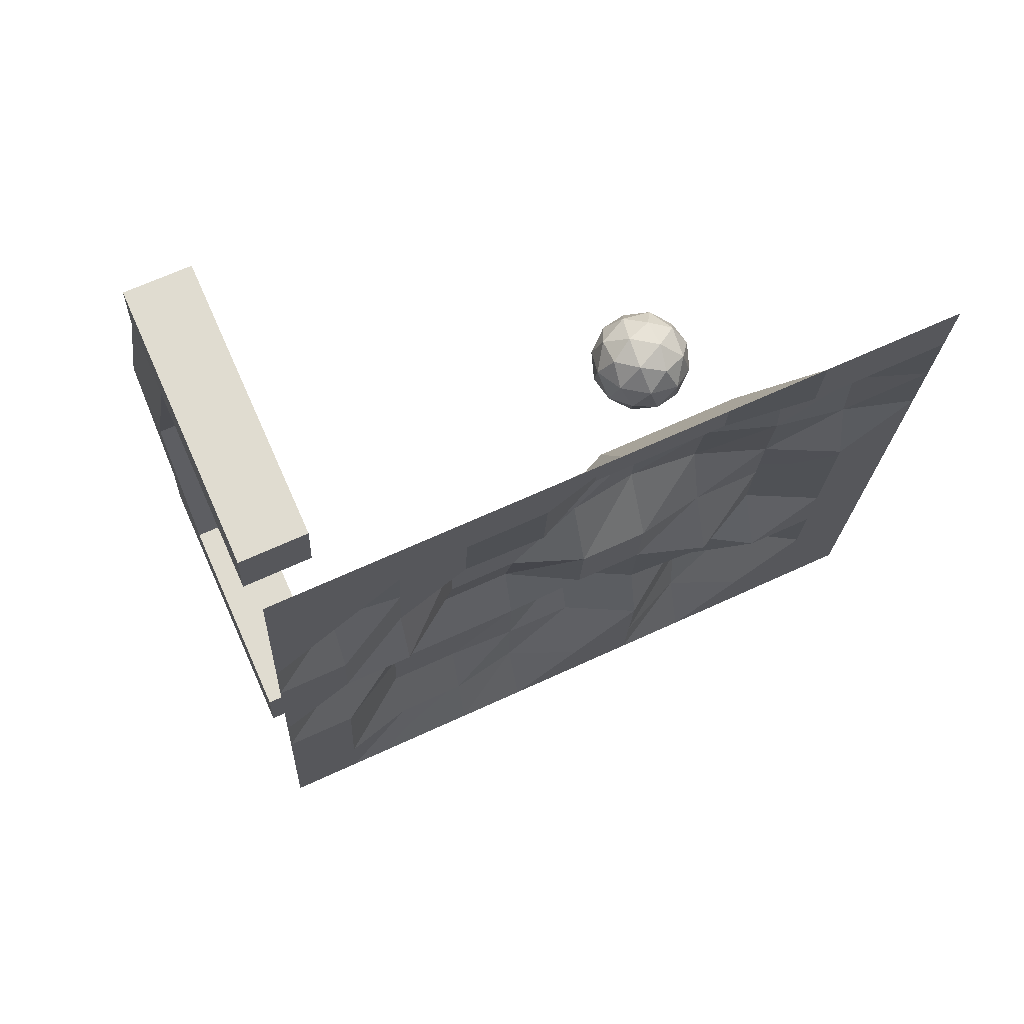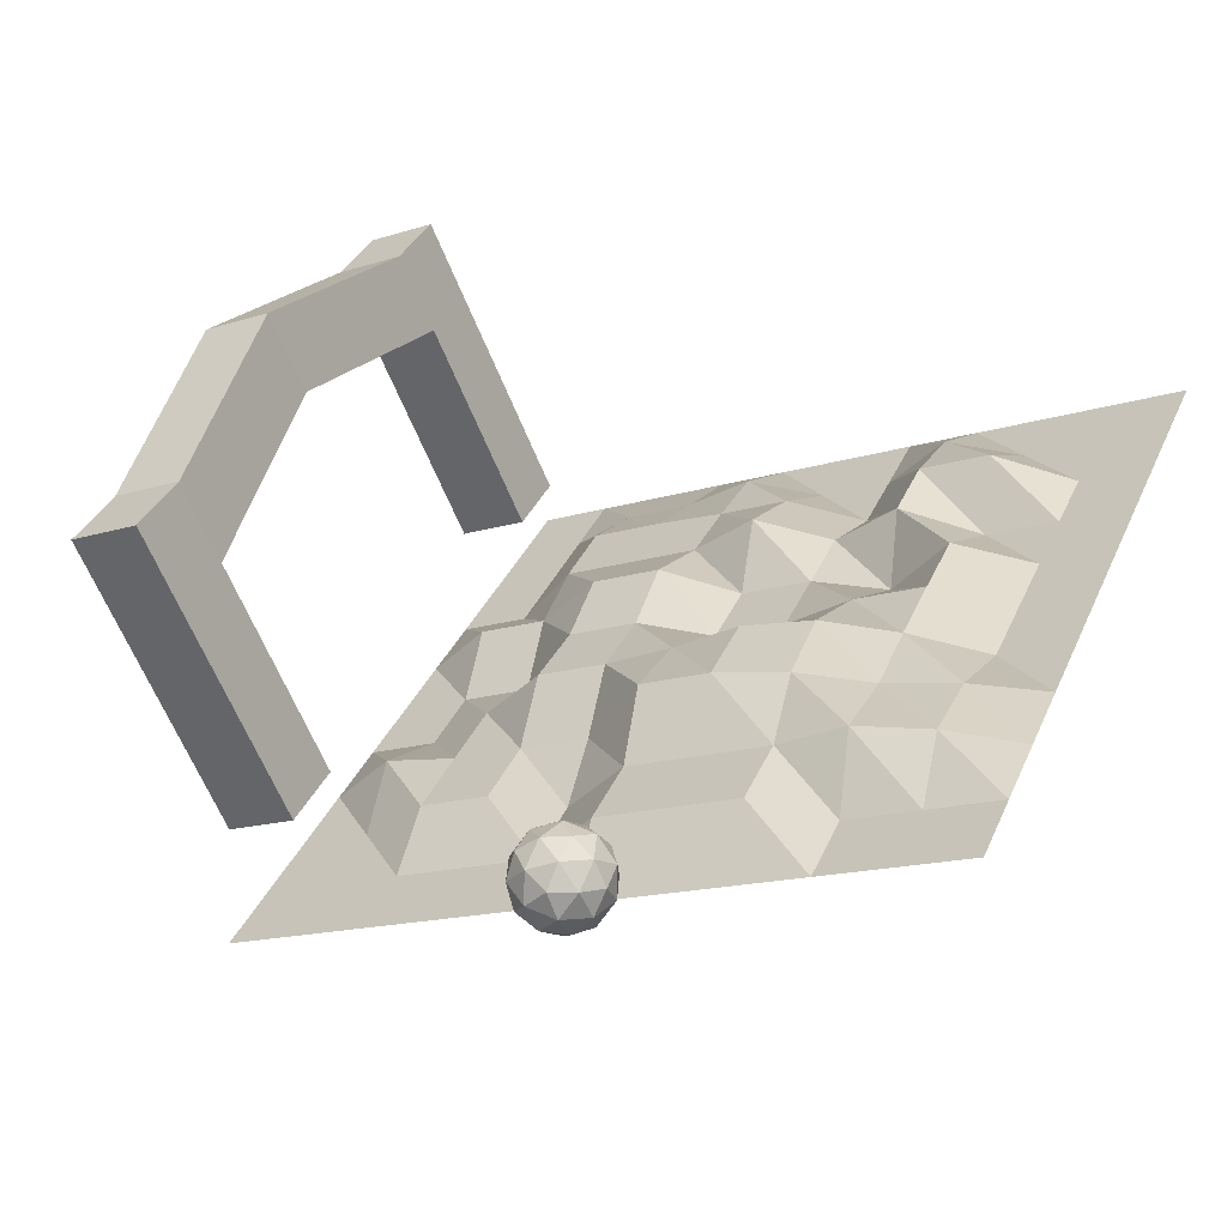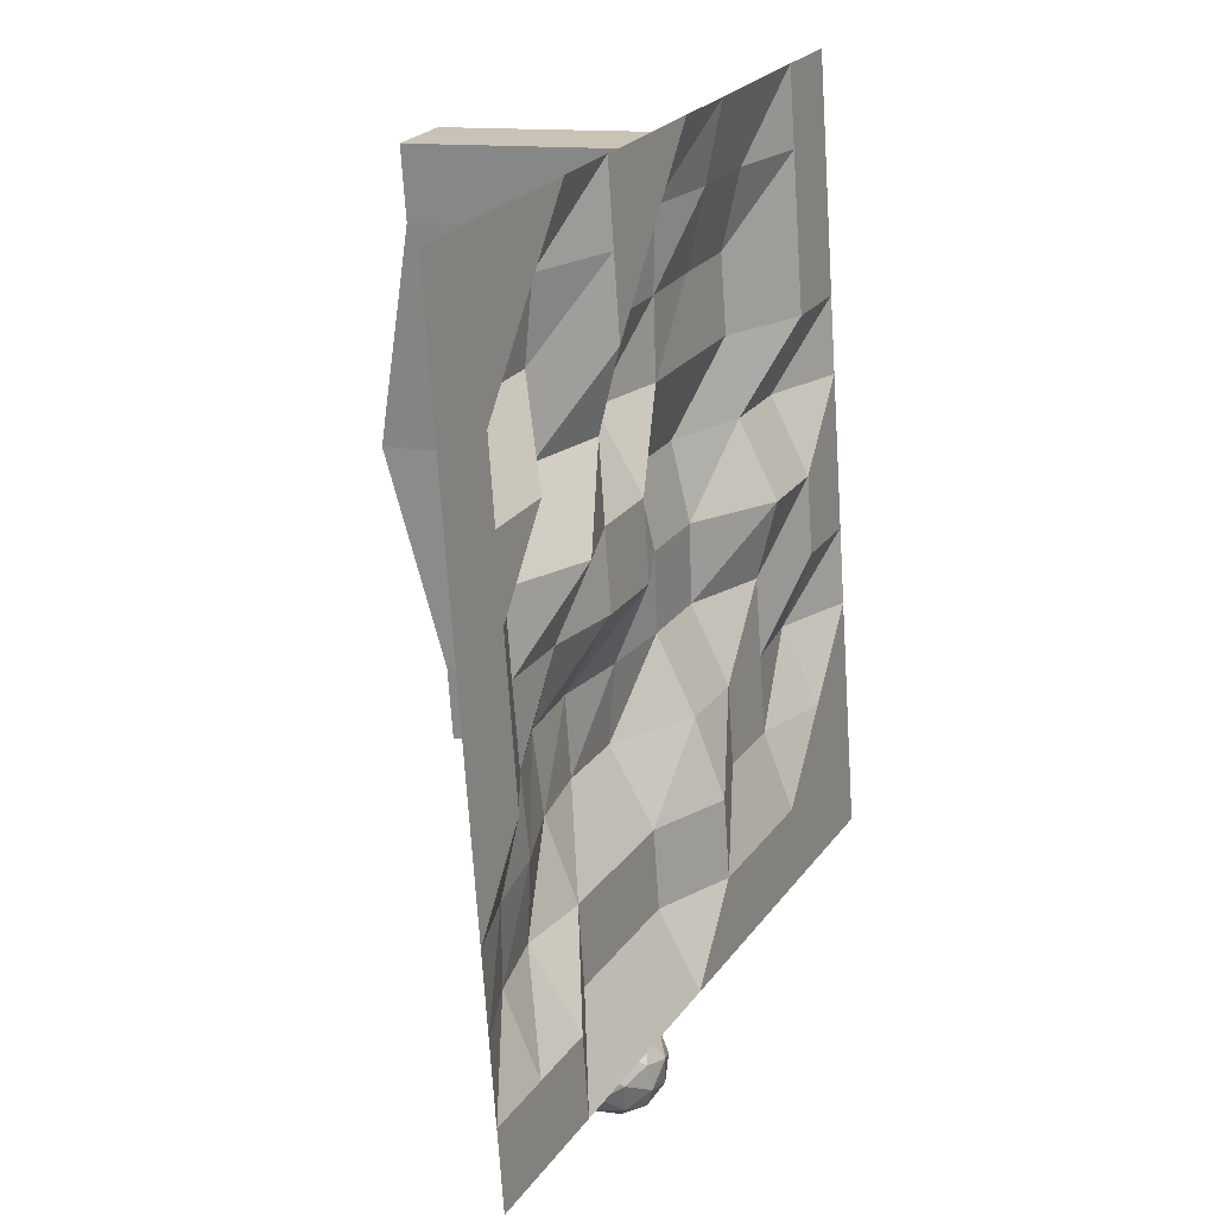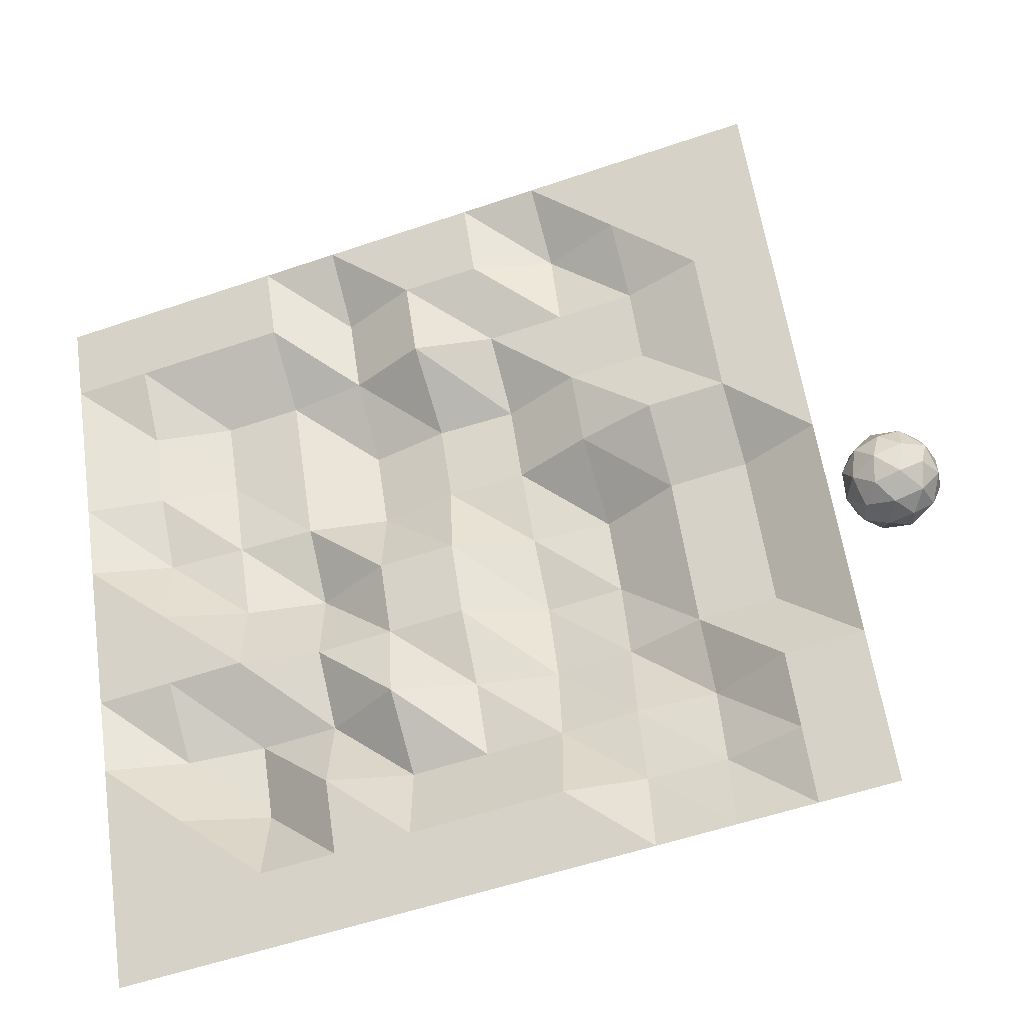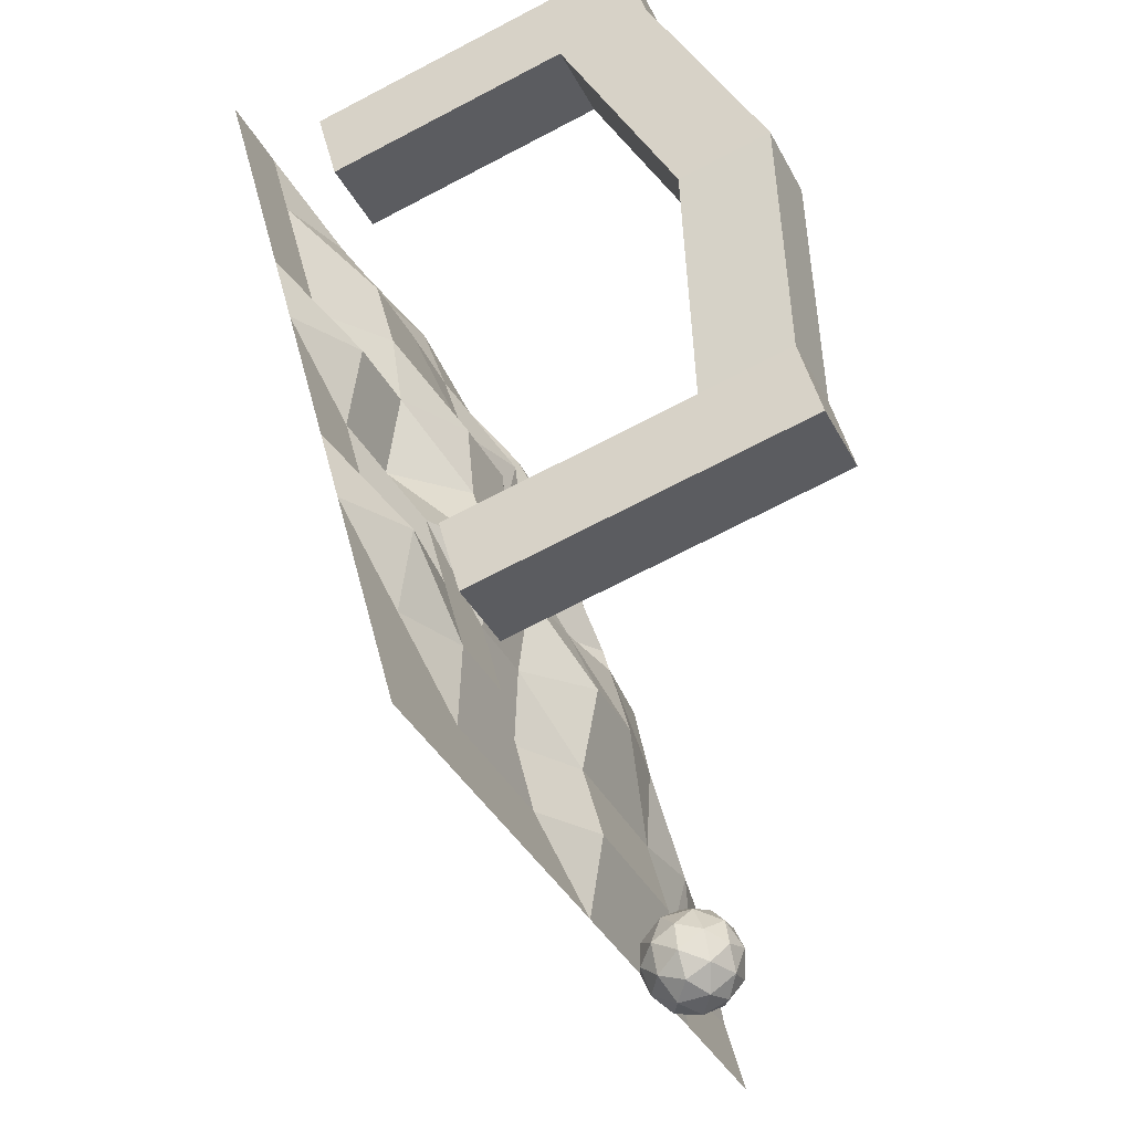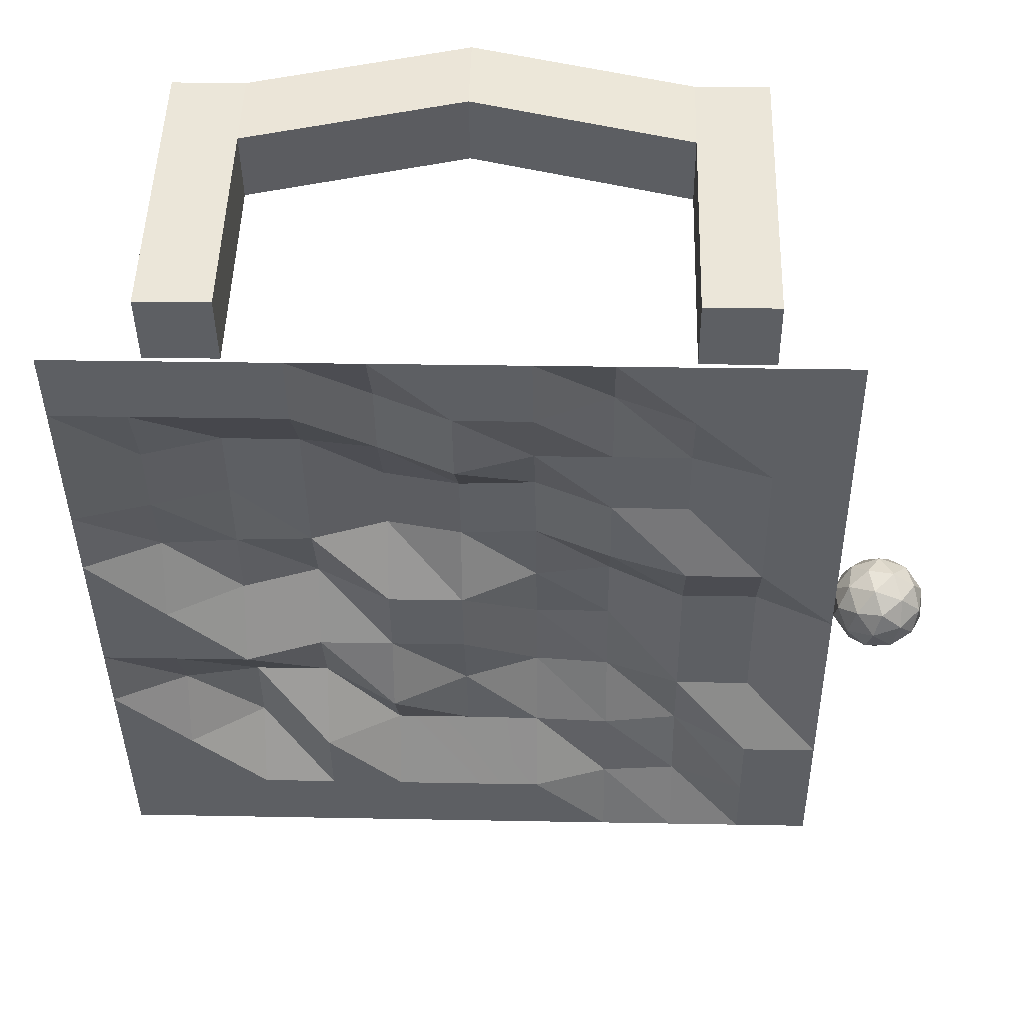
<metadata>
{"format":"obj","ext":"obj","renderer":"f3d","projection":"perspective","resolution":1024,"background":"white","views":[{"elev":-19.8,"azim":87.6,"up":"+Y"},{"elev":35.4,"azim":111.6,"up":"+Y"},{"elev":-69.7,"azim":-86.3,"up":"+Z"},{"elev":-55.1,"azim":19.9,"up":"+Z"},{"elev":47.5,"azim":76.1,"up":"+Z"},{"elev":25.1,"azim":1.8,"up":"+Z"}]}
</metadata>
<code>
o Plane
v -0.8 0.4226 -0.9018
v -1 0.3381 -0.7205
v -1 0.4226 -0.9018
v -0.8 0.3381 -0.7205
v -1 0.2536 -0.5392
v -0.8 0.2536 -0.5392
v -0.6 0.4226 -0.9018
v -0.6 0.3381 -0.7205
v -0.6 0.3622 -0.4886
v -1 0.169 -0.358
v -0.8 0.2477 -0.3213
v -1 0.08452 -0.1767
v -0.8 0.08452 -0.1767
v -1 -0 0.004558
v -0.8 -0 0.004558
v -1 -0.08452 0.1858
v -0.8 -0.004271 0.2232
v -1 -0.169 0.3671
v -0.8 -0.1205 0.3897
v -1 -0.2536 0.5483
v -0.8 -0.2067 0.5702
v -1 -0.3381 0.7296
v -0.8 -0.3381 0.7296
v -1 -0.4226 0.9109
v -0.8 -0.4226 0.9109
v -0.6 0.2777 -0.3073
v -0.6 0.08452 -0.1767
v -0.6 0.0936 0.0482
v -0.6 0.009073 0.2295
v -0.6 -0.06835 0.414
v -0.6 -0.1529 0.5953
v -0.6 -0.3381 0.7296
v -0.6 -0.4226 0.9109
v -0.4 0.4226 -0.9018
v -0.4 0.3381 -0.7205
v -0.4 0.2536 -0.5392
v -0.4 0.2777 -0.3073
v -0.4 0.1419 -0.1499
v -0.4 0.151 0.07498
v -0.4 0.01617 0.2328
v -0.4 -0.06835 0.414
v -0.4 -0.1529 0.5953
v -0.4 -0.3381 0.7296
v -0.4 -0.4226 0.9109
v -0.2 0.4226 -0.9018
v -0.2 0.3381 -0.7205
v -0.2 0.3442 -0.497
v -0.2 0.169 -0.358
v -0.2 0.1419 -0.1499
v -0.2 0.05742 0.03134
v -0.2 0.07359 0.2596
v -0.2 -0.01093 0.4408
v -0.2 -0.1743 0.5853
v -0.2 -0.2589 0.7665
v -0.2 -0.4226 0.9109
v -0 0.4226 -0.9018
v -0 0.3381 -0.7205
v 0.2 0.4226 -0.9018
v 0.2 0.3381 -0.7205
v 0.4 0.4226 -0.9018
v 0.4 0.3906 -0.696
v 0.6 0.4226 -0.9018
v 0.6 0.403 -0.6902
v 0.8 0.4226 -0.9018
v 0.8 0.3381 -0.7205
v 1 0.4226 -0.9018
v 1 0.3381 -0.7205
v -0 0.3442 -0.497
v 0.2 0.3426 -0.4977
v -0 0.2597 -0.3157
v 0.2 0.3232 -0.2861
v 0.4 0.3361 -0.5007
v 0.4 0.3112 -0.2917
v 0.6 0.3561 -0.4914
v 0.8 0.2536 -0.5392
v 1 0.2536 -0.5392
v 0.8 0.2516 -0.3195
v 1 0.169 -0.358
v 0.6 0.2516 -0.3195
v -0 0.1419 -0.1499
v -0 0.05742 0.03134
v -0 0.04188 0.2448
v 0 -0.04265 0.426
v 0 -0.2536 0.5483
v 0 -0.3381 0.7296
v 0 -0.4226 0.9109
v 0.2 0.2557 -0.09688
v 0.4 0.2557 -0.09688
v 0.6 0.167 -0.1382
v 0.8 0.167 -0.1382
v 1 0.08452 -0.1767
v 0.2 0.1461 0.07268
v 0.4 0.1712 0.08439
v 0.6 0.08252 0.04304
v 0.8 0.08252 0.04304
v 1 0 0.004558
v 0.2 -0.3381 0.7296
v 0.2 -0.4226 0.9109
v 0.4 -0.26 0.766
v 0.4 -0.4226 0.9109
v 0.2 -0.1961 0.5751
v 0.2 -0.03522 0.4295
v 0.2 0.0493 0.2482
v 0.4 -0.0271 0.2126
v 0.4 -0.1116 0.3939
v 0.4 -0.1961 0.5751
v 0.6 -0.08452 0.1858
v 0.8 -0.08452 0.1858
v 1 -0.08452 0.1858
v 0.6 -0.1116 0.3939
v 0.8 -0.169 0.3671
v 1 -0.169 0.3671
v 0.6 -0.1961 0.5751
v 0.8 -0.2536 0.5483
v 1 -0.2536 0.5483
v 0.8 -0.3381 0.7296
v 0.6 -0.3381 0.7296
v 1 -0.3381 0.7296
v 0.8 -0.4226 0.9109
v 1 -0.4226 0.9109
v 0.6 -0.4226 0.9109
v 1.212 0.3114 -0.05035
v 1.233 0.2599 -0.1055
v 1.166 0.3004 -0.1127
v 1.146 0.33 -0.05364
v 1.112 0.2531 -0.1441
v 1.054 0.2496 -0.107
v 1.092 0.3046 -0.08888
v 1.181 0.2424 -0.1475
v 1.071 0.1876 -0.1325
v 1.058 0.1288 -0.08243
v 1.025 0.1986 -0.07018
v 1.179 0.122 -0.121
v 1.111 0.1309 -0.1279
v 1.146 0.1834 -0.1563
v 1.22 0.1876 -0.1325
v 1.266 0.2122 0.006871
v 1.259 0.2611 -0.04149
v 1.233 0.2819 0.01912
v 1.22 0.2232 0.06921
v 1.112 0.2887 0.05765
v 1.181 0.2798 0.06457
v 1.166 0.3224 0.01198
v 1.092 0.3182 -0.01183
v 1.038 0.2709 -0.04321
v 1.054 0.2727 0.02406
v 1.032 0.1496 -0.02182
v 1.179 0.1576 0.08076
v 1.237 0.1612 0.04372
v 1.146 0.2273 0.09302
v 1.058 0.1508 0.04224
v 1.111 0.1683 0.08423
v 1.071 0.2232 0.06921
v 1.025 0.2122 0.006871
v 1.266 0.1986 -0.07018
v 1.125 0.08832 -0.07529
v 1.199 0.09252 -0.05148
v 1.253 0.1398 -0.0201
v 1.237 0.1381 -0.08737
v 1.079 0.09932 -0.01295
v 1.199 0.1061 0.02557
v 1.146 0.0807 -0.009671
v 1.125 0.1103 0.04938
v 0.00868 0.7363 1.226
v -0.5913 0.5293 1.336
v 0.00868 0.6517 1.407
v 0.6087 0.6138 1.155
v 0.8087 0.4065 1.063
v 0.6087 0.4065 1.063
v 0.8087 0.5293 1.336
v 0.8087 0.322 1.244
v 0.6087 0.322 1.244
v 0.8087 -0.154 0.8137
v 0.6087 -0.2385 0.995
v 0.6087 -0.154 0.8137
v 0.8087 0.6138 1.155
v 0.8087 -0.2385 0.995
v -0.7913 0.5293 1.336
v -0.7913 0.4065 1.063
v -0.7913 0.322 1.244
v -0.7913 0.6138 1.155
v -0.5913 0.4065 1.063
v 0.00868 0.529 1.134
v -0.5913 0.6138 1.155
v -0.5913 0.322 1.244
v -0.5913 -0.154 0.8137
v -0.7913 -0.2385 0.995
v -0.7913 -0.154 0.8137
v -0.5913 -0.2385 0.995
v 0.00868 0.4444 1.315
v 0.6087 0.5293 1.336
f 1 2 3
f 2 1 4
f 4 5 2
f 6 5 4
f 7 4 1
f 7 8 4
f 6 4 8
f 9 6 8
f 6 10 5
f 11 10 6
f 11 12 10
f 13 12 11
f 13 14 12
f 14 13 15
f 15 16 14
f 16 15 17
f 17 18 16
f 18 17 19
f 19 20 18
f 20 19 21
f 21 22 20
f 22 21 23
f 23 24 22
f 24 23 25
f 6 9 11
f 9 26 11
f 13 11 26
f 26 27 13
f 15 13 27
f 27 28 15
f 17 15 28
f 28 29 17
f 19 17 29
f 29 30 19
f 19 30 21
f 30 31 21
f 21 31 23
f 31 32 23
f 23 32 25
f 32 33 25
f 34 8 7
f 34 35 8
f 9 8 35
f 36 9 35
f 9 36 26
f 37 26 36
f 26 37 27
f 37 38 27
f 27 38 28
f 38 39 28
f 28 39 29
f 39 40 29
f 29 40 30
f 40 41 30
f 30 41 31
f 41 42 31
f 31 42 32
f 42 43 32
f 32 43 33
f 43 44 33
f 45 35 34
f 45 46 35
f 36 35 46
f 47 36 46
f 36 47 37
f 48 37 47
f 37 48 38
f 49 38 48
f 38 49 39
f 49 50 39
f 39 50 40
f 40 50 51
f 40 51 41
f 51 52 41
f 41 52 42
f 52 53 42
f 42 53 43
f 53 54 43
f 43 54 44
f 54 55 44
f 56 46 45
f 46 56 57
f 58 57 56
f 57 58 59
f 60 59 58
f 59 60 61
f 62 61 60
f 61 62 63
f 64 63 62
f 63 64 65
f 66 65 64
f 65 66 67
f 47 46 57
f 68 47 57
f 47 68 48
f 59 68 57
f 69 68 59
f 70 48 68
f 71 70 69
f 69 70 68
f 61 69 59
f 72 69 61
f 69 72 71
f 73 71 72
f 63 72 61
f 74 72 63
f 65 74 63
f 75 74 65
f 67 75 65
f 76 75 67
f 76 77 75
f 78 77 76
f 75 79 74
f 75 77 79
f 72 74 73
f 74 79 73
f 48 70 49
f 80 49 70
f 49 80 50
f 50 80 81
f 51 50 81
f 51 81 82
f 51 82 52
f 52 82 83
f 52 83 53
f 53 83 84
f 53 84 54
f 54 84 85
f 54 85 55
f 55 85 86
f 70 71 80
f 80 71 87
f 71 73 87
f 88 87 73
f 73 79 88
f 89 88 79
f 79 77 89
f 90 89 77
f 77 78 90
f 91 90 78
f 80 87 81
f 81 87 92
f 87 88 92
f 92 88 93
f 88 89 93
f 93 89 94
f 89 90 94
f 94 90 95
f 90 91 95
f 95 91 96
f 86 85 97
f 86 97 98
f 98 97 99
f 98 99 100
f 85 84 101
f 85 101 97
f 84 83 102
f 84 102 101
f 82 103 83
f 83 103 102
f 82 81 92
f 103 82 92
f 92 93 103
f 103 93 104
f 103 104 102
f 102 104 105
f 102 105 101
f 101 105 106
f 101 106 97
f 97 106 99
f 93 94 104
f 104 94 107
f 94 95 107
f 107 95 108
f 95 96 108
f 108 96 109
f 104 107 105
f 105 107 110
f 107 108 110
f 110 108 111
f 108 109 111
f 111 109 112
f 105 110 106
f 106 110 113
f 110 111 113
f 113 111 114
f 111 112 114
f 114 112 115
f 116 114 115
f 117 113 114
f 106 113 99
f 113 117 99
f 114 116 117
f 116 115 118
f 118 119 116
f 119 118 120
f 121 117 116
f 116 119 121
f 99 117 100
f 117 121 100
f 122 123 124
f 122 124 125
f 126 127 128
f 124 126 128
f 124 128 125
f 123 129 124
f 130 131 132
f 133 134 135
f 136 133 135
f 137 138 139
f 136 135 129
f 140 137 139
f 141 142 143
f 140 139 142
f 144 141 143
f 145 146 144
f 144 143 125
f 128 145 144
f 131 147 132
f 128 144 125
f 143 139 122
f 148 149 140
f 143 122 125
f 150 148 140
f 151 152 153
f 150 140 142
f 154 151 153
f 130 127 126
f 154 153 146
f 136 129 123
f 130 132 127
f 155 136 123
f 139 138 122
f 155 123 138
f 132 154 145
f 132 145 127
f 135 130 126
f 156 134 133
f 135 126 129
f 157 156 133
f 158 159 155
f 157 133 159
f 137 158 155
f 150 142 141
f 137 155 138
f 153 150 141
f 154 146 145
f 153 141 146
f 156 160 131
f 161 162 157
f 156 131 134
f 158 161 157
f 138 123 122
f 158 157 159
f 129 126 124
f 161 149 148
f 163 161 148
f 163 152 151
f 163 148 152
f 160 163 151
f 160 147 131
f 160 151 147
f 149 137 140
f 127 145 128
f 159 133 136
f 146 141 144
f 134 131 130
f 142 139 143
f 147 151 154
f 159 136 155
f 152 148 150
f 134 130 135
f 149 158 137
f 147 154 132
f 162 156 157
f 152 150 153
f 162 163 160
f 149 161 158
f 162 161 163
f 162 160 156
f 164 165 166
f 167 168 169
f 168 170 171
f 170 172 171
f 173 174 175
f 167 170 176
f 171 174 177
f 173 171 177
f 169 173 175
f 172 175 174
f 178 179 180
f 181 182 179
f 183 184 164
f 165 180 185
f 186 187 188
f 181 165 184
f 185 187 189
f 186 185 189
f 179 186 188
f 180 188 187
f 190 165 185
f 185 183 190
f 172 183 169
f 191 190 172
f 183 167 169
f 191 164 166
f 164 184 165
f 167 176 168
f 168 176 170
f 170 191 172
f 173 177 174
f 167 191 170
f 171 172 174
f 173 168 171
f 169 168 173
f 172 169 175
f 178 181 179
f 181 184 182
f 183 182 184
f 165 178 180
f 186 189 187
f 181 178 165
f 185 180 187
f 186 182 185
f 179 182 186
f 180 179 188
f 190 166 165
f 185 182 183
f 172 190 183
f 191 166 190
f 183 164 167
f 191 167 164

</code>
